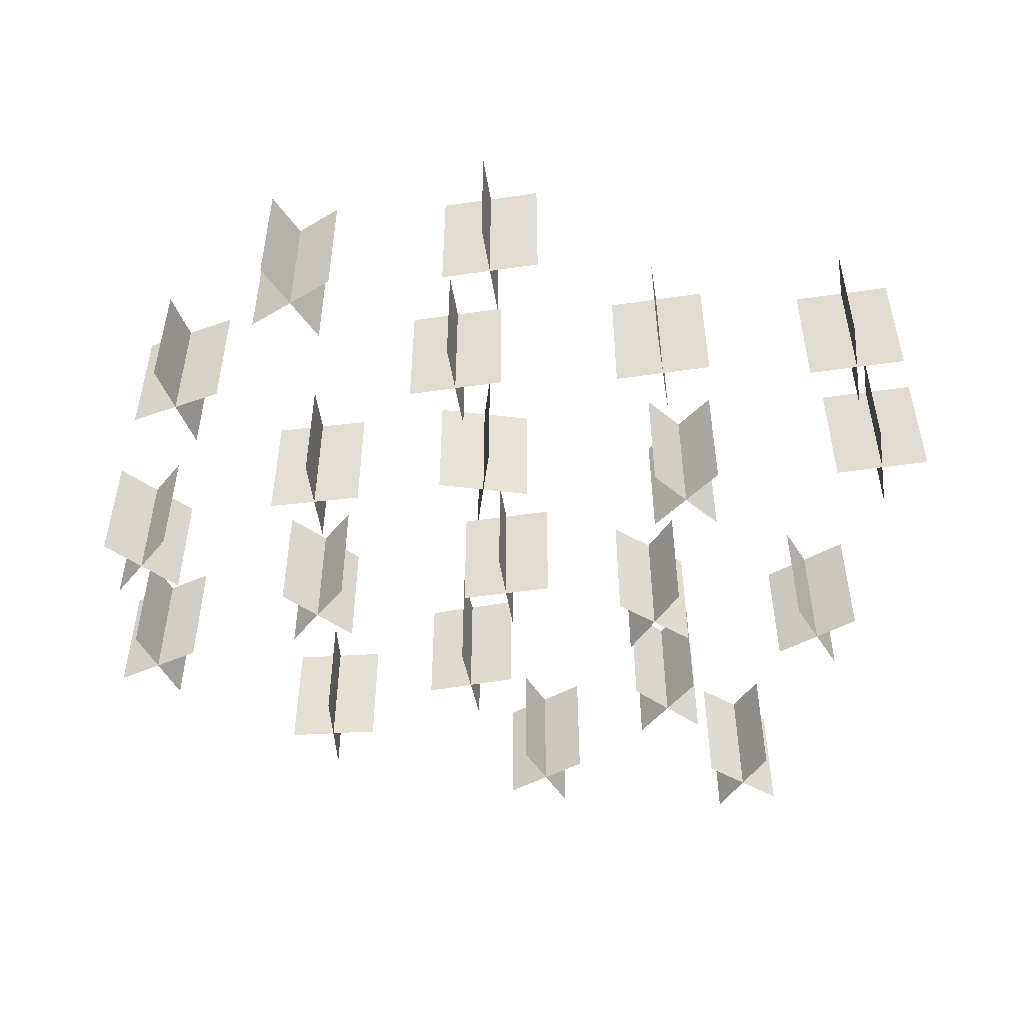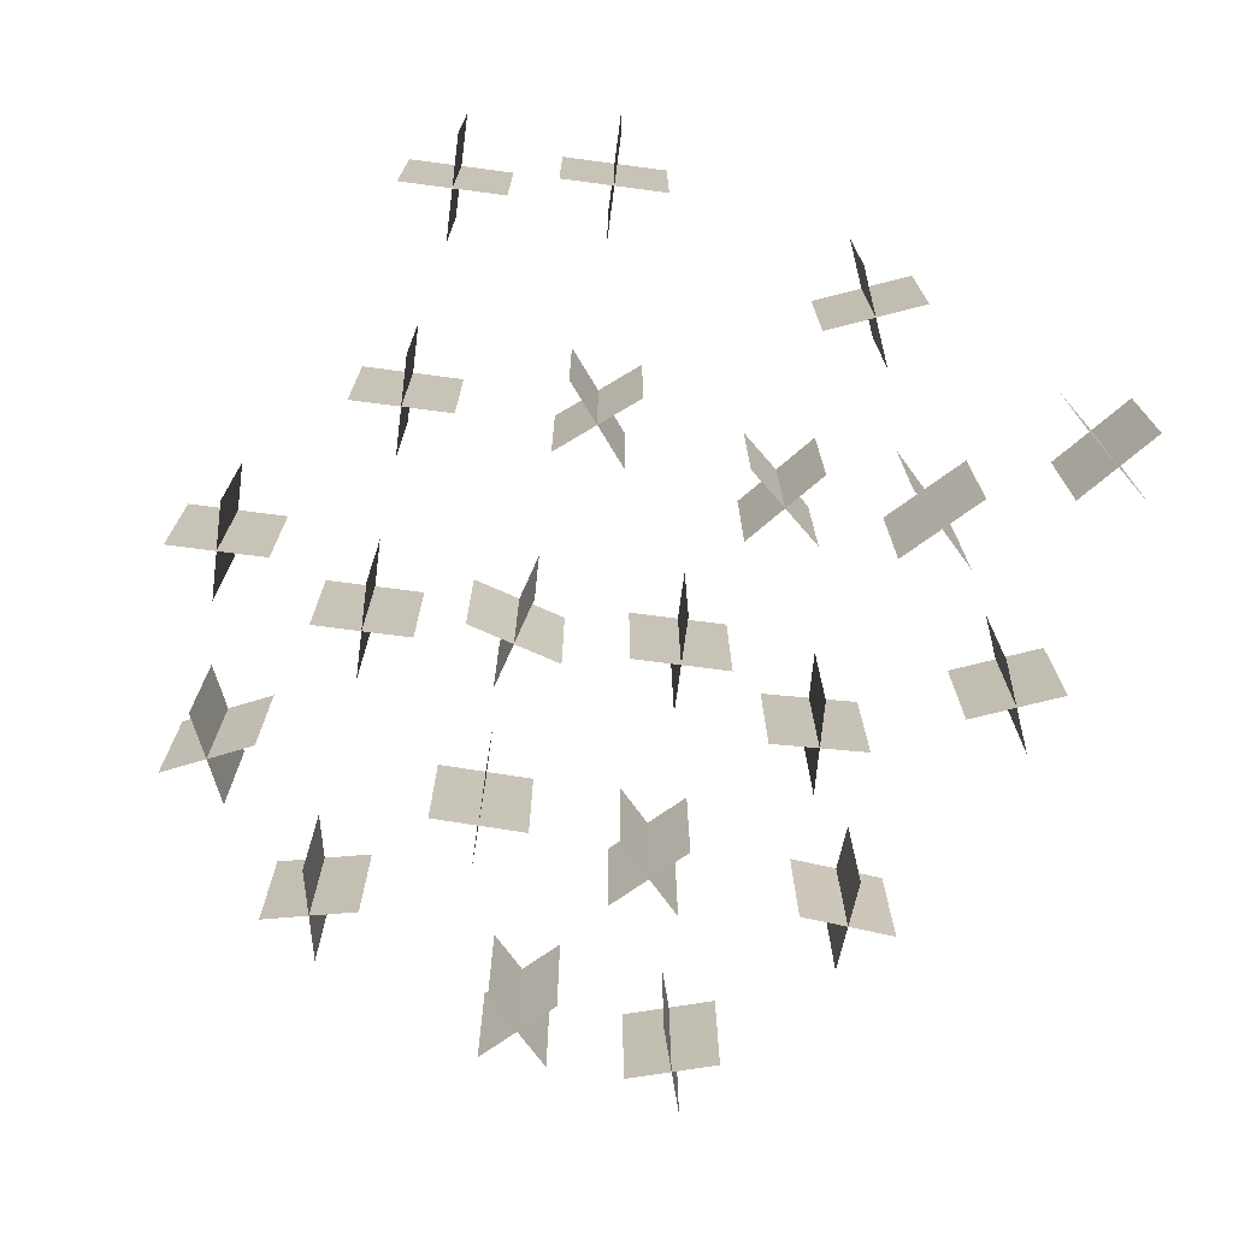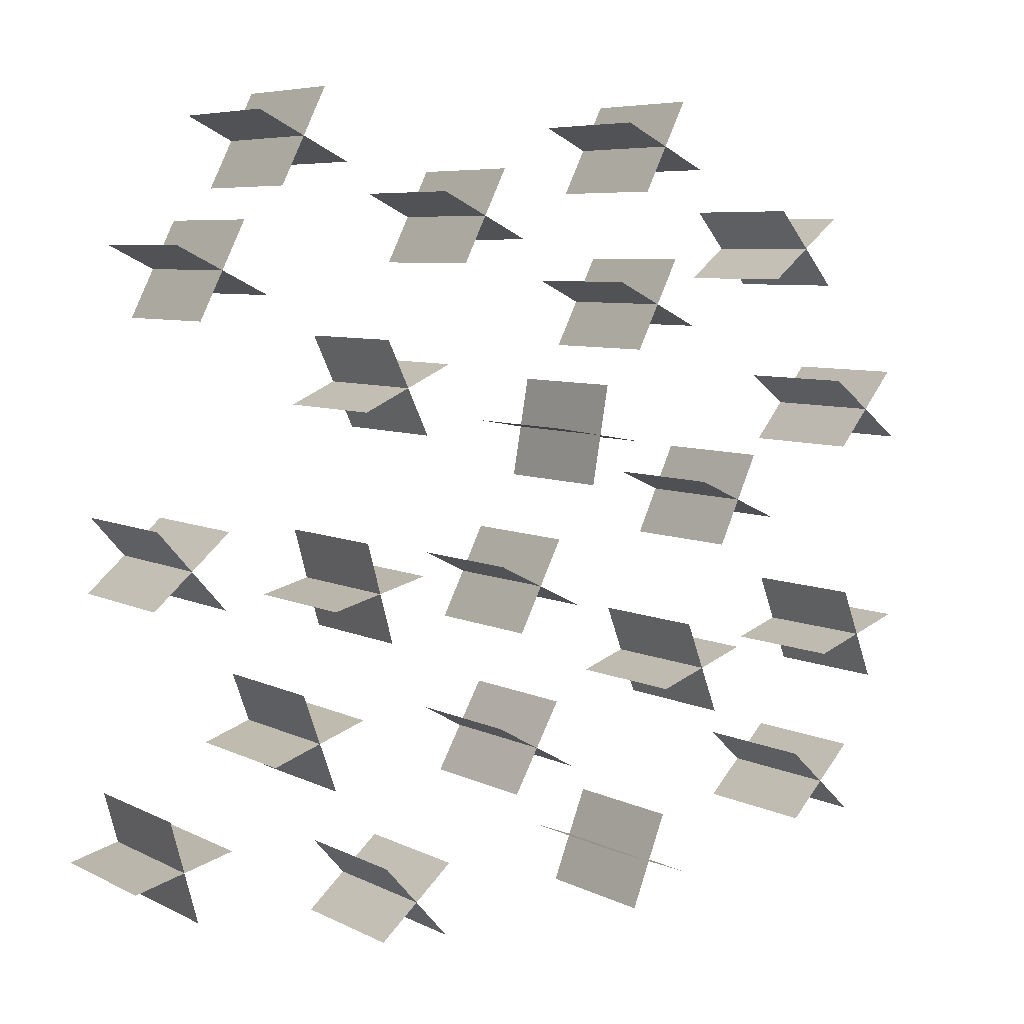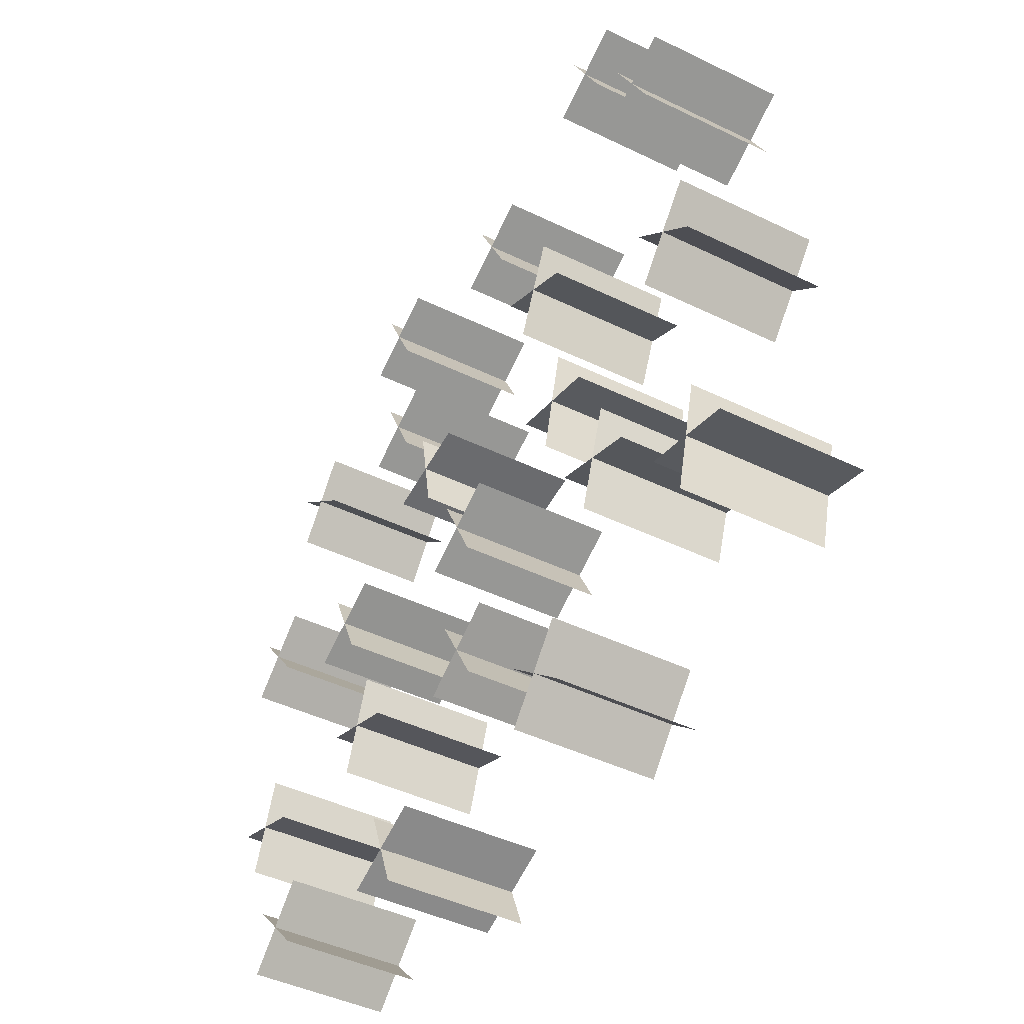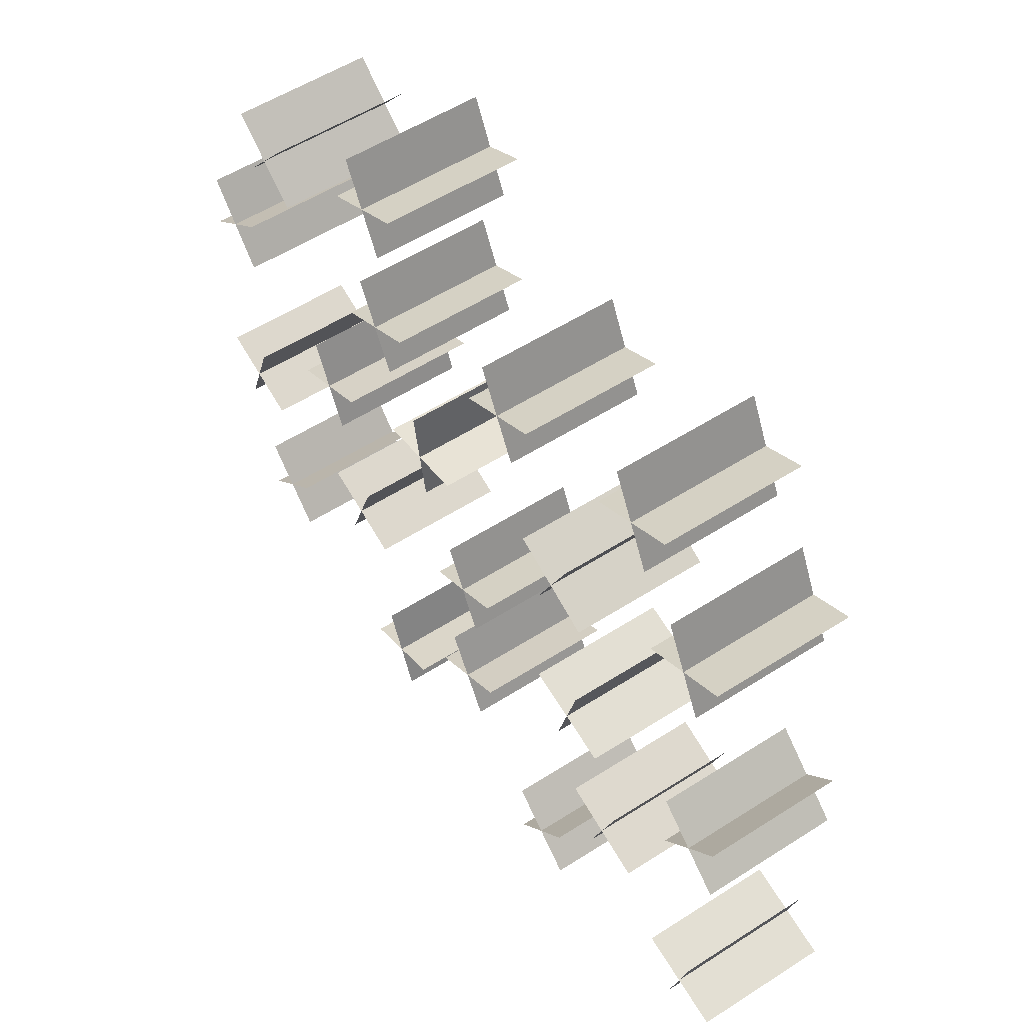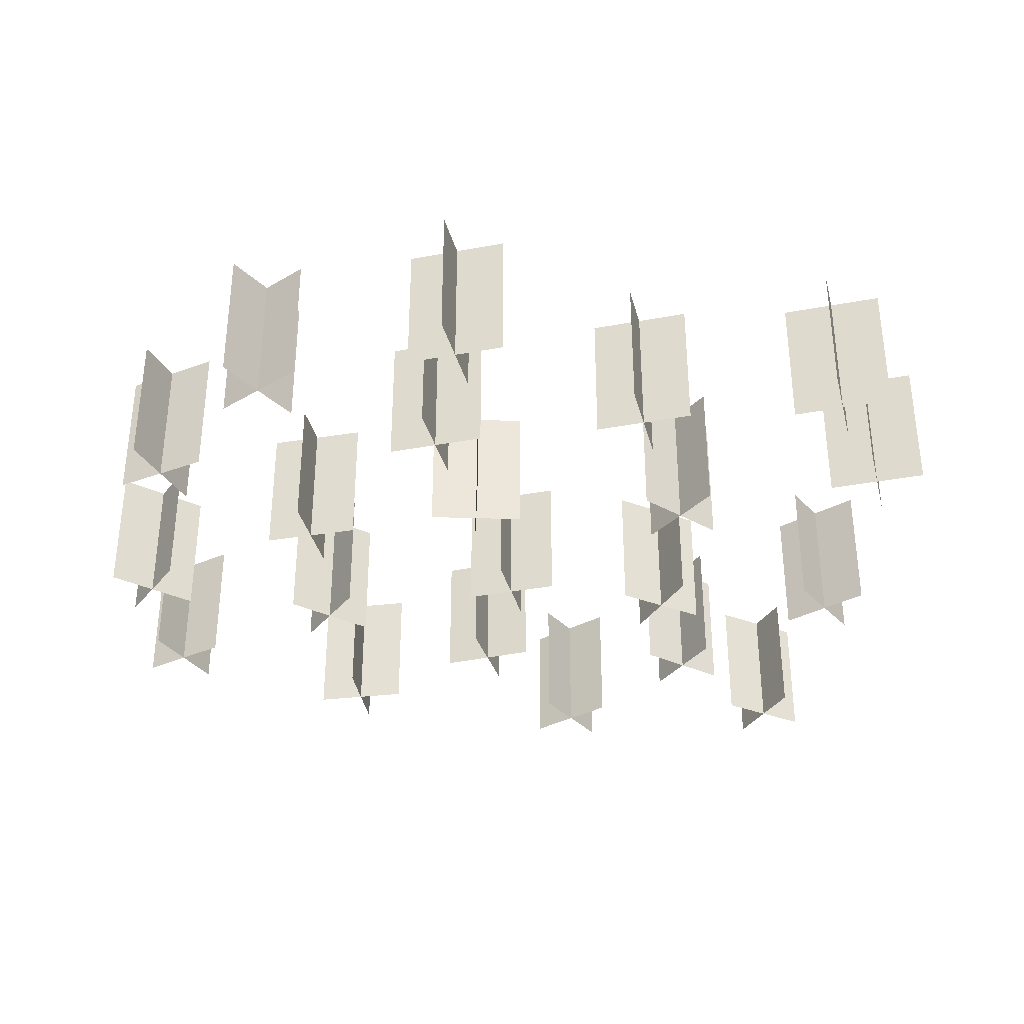
<metadata>
{"format":"obj","ext":"obj","renderer":"f3d","projection":"perspective","resolution":1024,"background":"white","views":[{"elev":-49.3,"azim":-17.4,"up":"+Y"},{"elev":-71.2,"azim":56.0,"up":"+Y"},{"elev":6.4,"azim":145.4,"up":"+Z"},{"elev":-44.5,"azim":60.5,"up":"+Z"},{"elev":54.9,"azim":55.9,"up":"+Z"},{"elev":-34.1,"azim":-12.3,"up":"+Y"}]}
</metadata>
<code>
v 0.8097 -0.0758 0.6857
v 0.6559 -0.0758 0.3555
v 0.8097 0.428 0.6857
v 0.6559 0.428 0.3555
v 0.8979 -0.0758 0.4438
v 0.5677 -0.0758 0.5975
v 0.8979 0.428 0.4438
v 0.5677 0.428 0.5975
v 0.8299 -0.0758 -1.14
v 0.5879 -0.0758 -1.412
v 0.8299 0.428 -1.14
v 0.5879 0.428 -1.412
v 0.845 -0.0758 -1.397
v 0.5728 -0.0758 -1.155
v 0.845 0.428 -1.397
v 0.5728 0.428 -1.155
v -1.034 -0.0758 -0.9617
v -1.299 -0.0758 -1.211
v -1.034 0.428 -0.9617
v -1.299 0.428 -1.211
v -1.042 -0.0758 -1.219
v -1.291 -0.0758 -0.9539
v -1.042 0.428 -1.219
v -1.291 0.428 -0.9539
v -1.197 -0.0758 1.106
v -0.9147 -0.0758 0.8756
v -1.197 0.428 1.106
v -0.9147 0.428 0.8756
v -0.9404 -0.0758 1.132
v -1.171 -0.0758 0.8499
v -0.9404 0.428 1.132
v -1.171 0.428 0.8499
v -0.146 -0.0758 -1.216
v -0.4855 -0.0758 -1.347
v -0.146 0.428 -1.216
v -0.4855 0.428 -1.347
v -0.2499 -0.0758 -1.451
v -0.3816 -0.0758 -1.112
v -0.2499 0.428 -1.451
v -0.3816 0.428 -1.112
v -0.5 -0.0758 -0.4042
v -0.6272 -0.0758 -0.7454
v -0.5 0.428 -0.4042
v -0.6272 0.428 -0.7454
v -0.393 -0.0758 -0.6384
v -0.7342 -0.0758 -0.5112
v -0.393 0.428 -0.6384
v -0.7342 0.428 -0.5112
v -1.284 -0.0758 -0.3478
v -1.411 -0.0758 -0.6891
v -1.284 0.428 -0.3478
v -1.411 0.428 -0.6891
v -1.177 -0.0758 -0.5821
v -1.518 -0.0758 -0.4549
v -1.177 0.428 -0.5821
v -1.518 0.428 -0.4549
v 1.68 0.428 0.09159
v 1.439 0.428 -0.1816
v 1.68 -0.0758 0.09159
v 1.439 -0.0758 -0.1816
v 1.423 0.428 0.0754
v 1.696 0.428 -0.1654
v 1.423 -0.0758 0.0754
v 1.696 -0.0758 -0.1654
v -0.5658 0.428 0.1272
v -0.8965 0.428 -0.02538
v -0.5658 -0.0758 0.1272
v -0.8965 -0.0758 -0.02538
v -0.8074 0.428 0.2162
v -0.6549 0.428 -0.1145
v -0.8074 -0.0758 0.2162
v -0.6549 -0.0758 -0.1145
v 0.1081 0.428 -0.6294
v 0.2831 0.428 -0.9488
v 0.1081 -0.0758 -0.6294
v 0.2831 -0.0758 -0.9488
v 0.03588 0.428 -0.8766
v 0.3553 0.428 -0.7016
v 0.03588 -0.0758 -0.8766
v 0.3553 -0.0758 -0.7016
v 1.151 0.428 -0.4953
v 1.029 0.428 -0.8383
v 1.151 -0.0758 -0.4953
v 1.029 -0.0758 -0.8383
v 0.9187 0.428 -0.6056
v 1.262 0.428 -0.7281
v 0.9187 -0.0758 -0.6056
v 1.262 -0.0758 -0.7281
v 0.8963 0.428 -0.001012
v 0.8013 0.428 -0.3526
v 0.8963 -0.0758 -0.001012
v 0.8013 -0.0758 -0.3526
v 0.673 0.428 -0.1293
v 1.025 0.428 -0.2243
v 0.673 -0.0758 -0.1293
v 1.025 -0.0758 -0.2243
v 1.651 0.428 -0.8583
v 1.556 0.428 -1.21
v 1.651 -0.0758 -0.8583
v 1.556 -0.0758 -1.21
v 1.428 0.428 -0.9866
v 1.779 0.428 -1.082
v 1.428 -0.0758 -0.9866
v 1.779 -0.0758 -1.082
v -1.233 0.428 0.4819
v -1.517 0.428 0.2541
v -1.233 -0.0758 0.4819
v -1.517 -0.0758 0.2541
v -1.489 0.428 0.51
v -1.261 0.428 0.2259
v -1.489 -0.0758 0.51
v -1.261 -0.0758 0.2259
v 0.09626 0.428 0.3548
v -0.2625 0.428 0.2925
v 0.09626 -0.0758 0.3548
v -0.2625 -0.0758 0.2925
v -0.1143 0.428 0.5031
v -0.05199 0.428 0.1443
v -0.1143 -0.0758 0.5031
v -0.05199 -0.0758 0.1443
v 1.293 0.428 1.441
v 0.9669 0.428 1.278
v 1.293 -0.0758 1.441
v 0.9669 -0.0758 1.278
v 1.049 0.428 1.522
v 1.211 0.428 1.197
v 1.049 -0.0758 1.522
v 1.211 -0.0758 1.197
v 0.3427 0.428 -0.1235
v 0.01683 0.428 -0.2861
v 0.3427 -0.0758 -0.1235
v 0.01683 -0.0758 -0.2861
v 0.09844 0.428 -0.04189
v 0.2611 0.428 -0.3677
v 0.09844 -0.0758 -0.04189
v 0.2611 -0.0758 -0.3677
v -0.1775 0.428 0.8715
v -0.5033 0.428 0.7088
v -0.1775 -0.0758 0.8715
v -0.5033 -0.0758 0.7088
v -0.4217 0.428 0.9531
v -0.2591 0.428 0.6272
v -0.4217 -0.0758 0.9531
v -0.2591 -0.0758 0.6272
v 1.597 0.428 1.005
v 1.271 0.428 0.8419
v 1.597 -0.0758 1.005
v 1.271 -0.0758 0.8419
v 1.353 0.428 1.086
v 1.516 0.428 0.7603
v 1.353 -0.0758 1.086
v 1.516 -0.0758 0.7603
v -0.2088 0.428 1.441
v -0.5347 0.428 1.278
v -0.2088 -0.0758 1.441
v -0.5347 -0.0758 1.278
v -0.4531 0.428 1.522
v -0.2904 0.428 1.197
v -0.4531 -0.0758 1.522
v -0.2904 -0.0758 1.197
v 0.5787 0.428 1.187
v 0.2529 0.428 1.024
v 0.5787 -0.0758 1.187
v 0.2529 -0.0758 1.024
v 0.3345 0.428 1.268
v 0.4971 0.428 0.9423
v 0.3345 -0.0758 1.268
v 0.4971 -0.0758 0.9423
f 2 1 4
f 6 5 7
f 10 9 12
f 14 13 15
f 18 17 20
f 22 21 23
f 26 25 28
f 30 29 32
f 34 33 36
f 38 37 39
f 42 41 44
f 46 45 47
f 50 49 52
f 54 53 55
f 59 60 58
f 63 64 62
f 67 68 66
f 71 72 70
f 75 76 74
f 79 80 77
f 83 84 82
f 87 88 86
f 91 92 90
f 95 96 94
f 99 100 98
f 103 104 102
f 107 108 106
f 111 112 110
f 115 116 114
f 119 120 118
f 1 3 4
f 8 6 7
f 9 11 12
f 16 14 15
f 17 19 20
f 24 22 23
f 25 27 28
f 29 31 32
f 33 35 36
f 40 38 39
f 41 43 44
f 48 46 47
f 49 51 52
f 56 54 55
f 57 59 58
f 61 63 62
f 65 67 66
f 69 71 70
f 73 75 74
f 80 78 77
f 81 83 82
f 85 87 86
f 89 91 90
f 93 95 94
f 97 99 98
f 101 103 102
f 105 107 106
f 109 111 110
f 113 115 114
f 117 119 118
f 123 124 122
f 121 123 122
f 127 128 126
f 125 127 126
f 131 132 130
f 129 131 130
f 135 136 134
f 133 135 134
f 139 140 138
f 137 139 138
f 143 144 142
f 141 143 142
f 147 148 146
f 145 147 146
f 151 152 150
f 149 151 150
f 155 156 154
f 153 155 154
f 159 160 158
f 157 159 158
f 163 164 162
f 161 163 162
f 167 168 166
f 165 167 166

</code>
